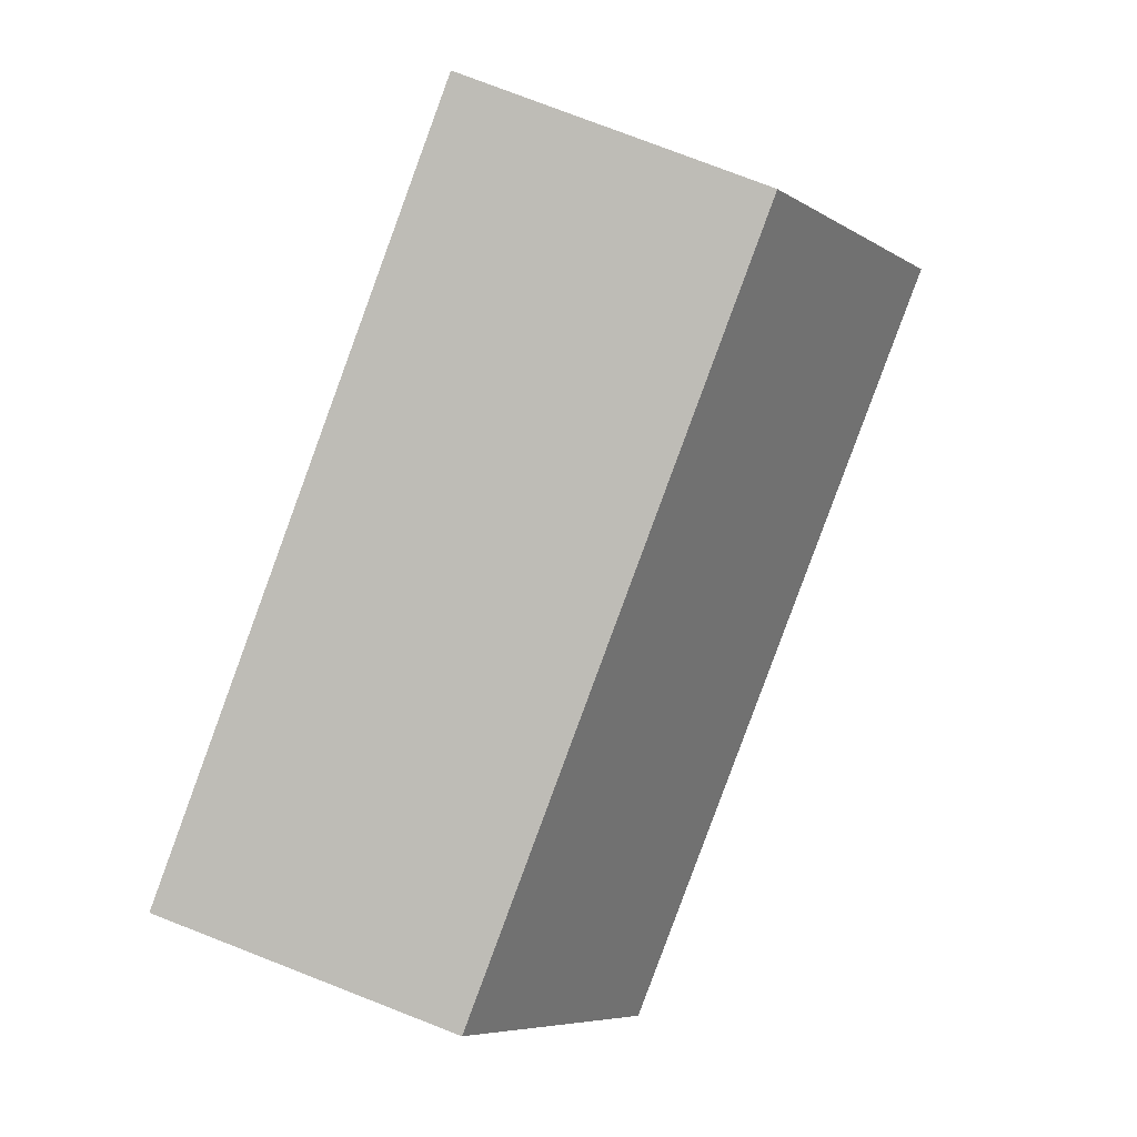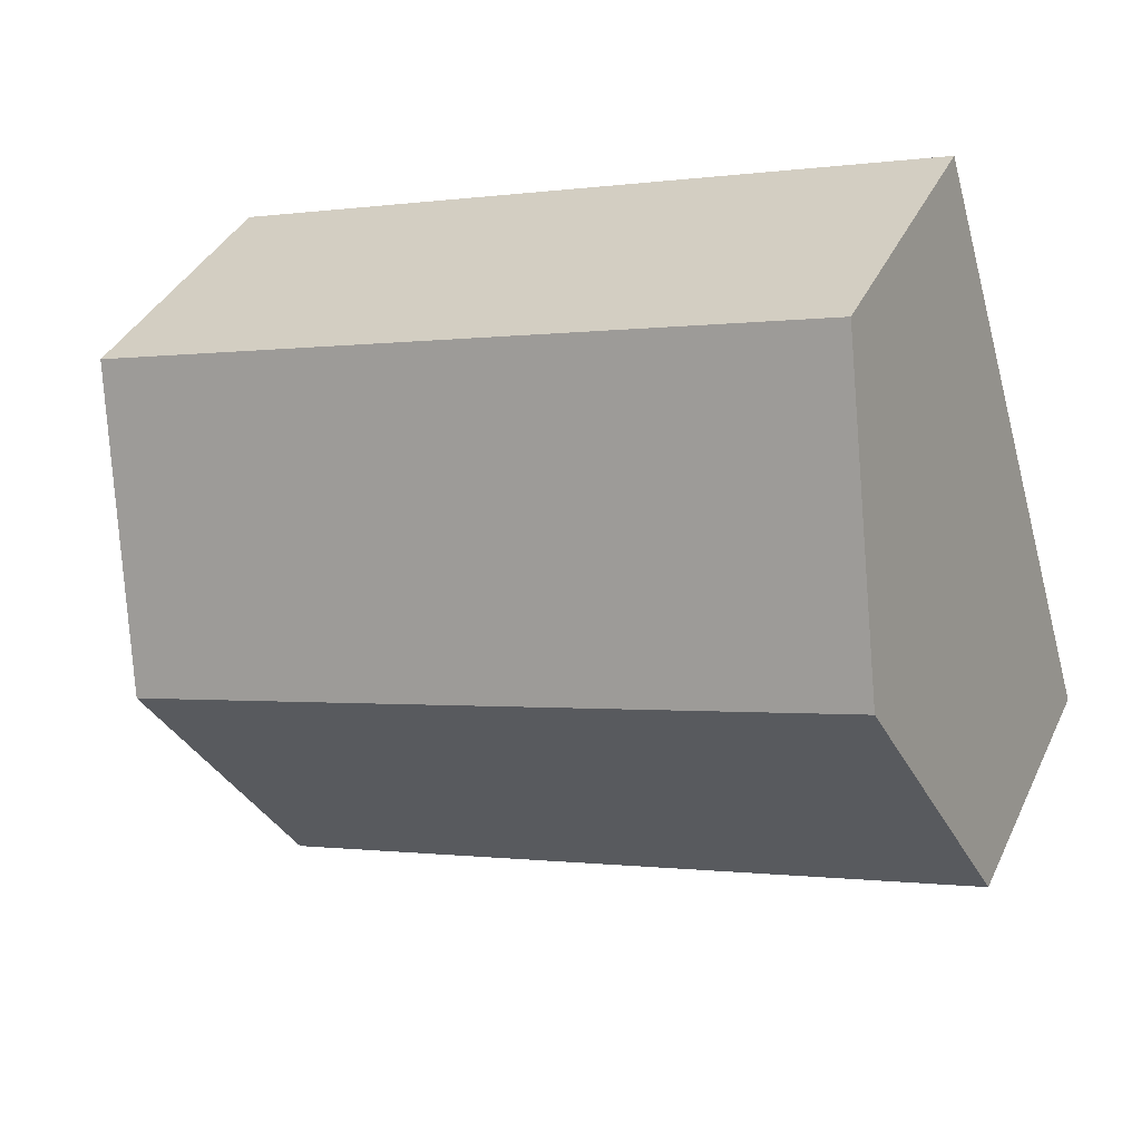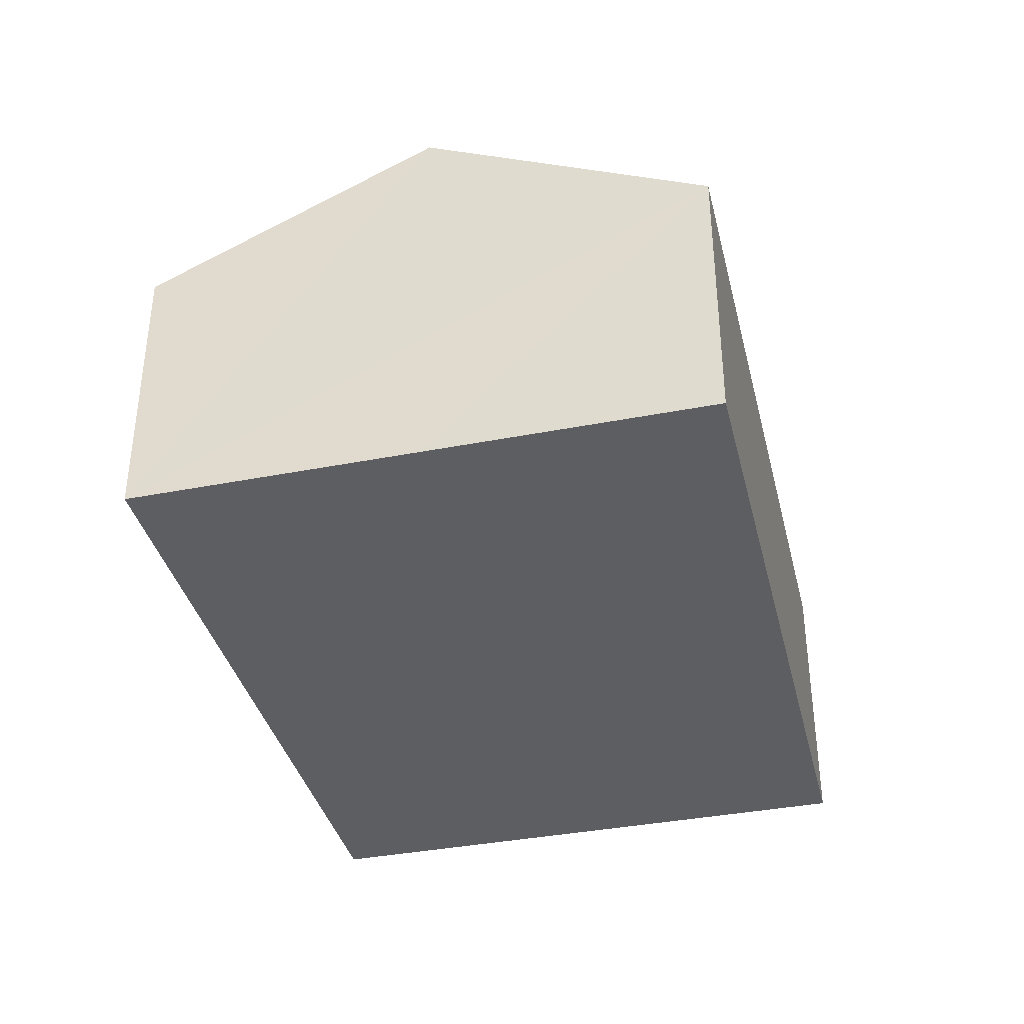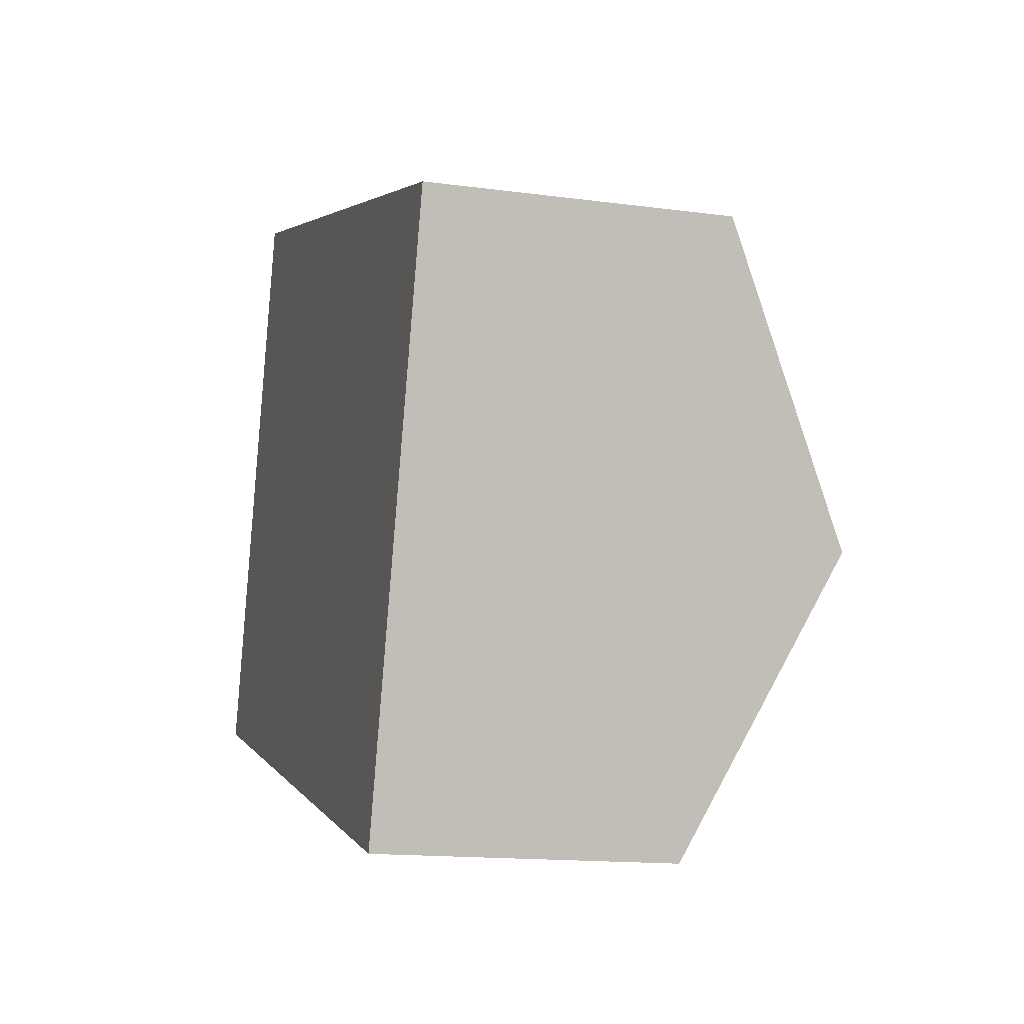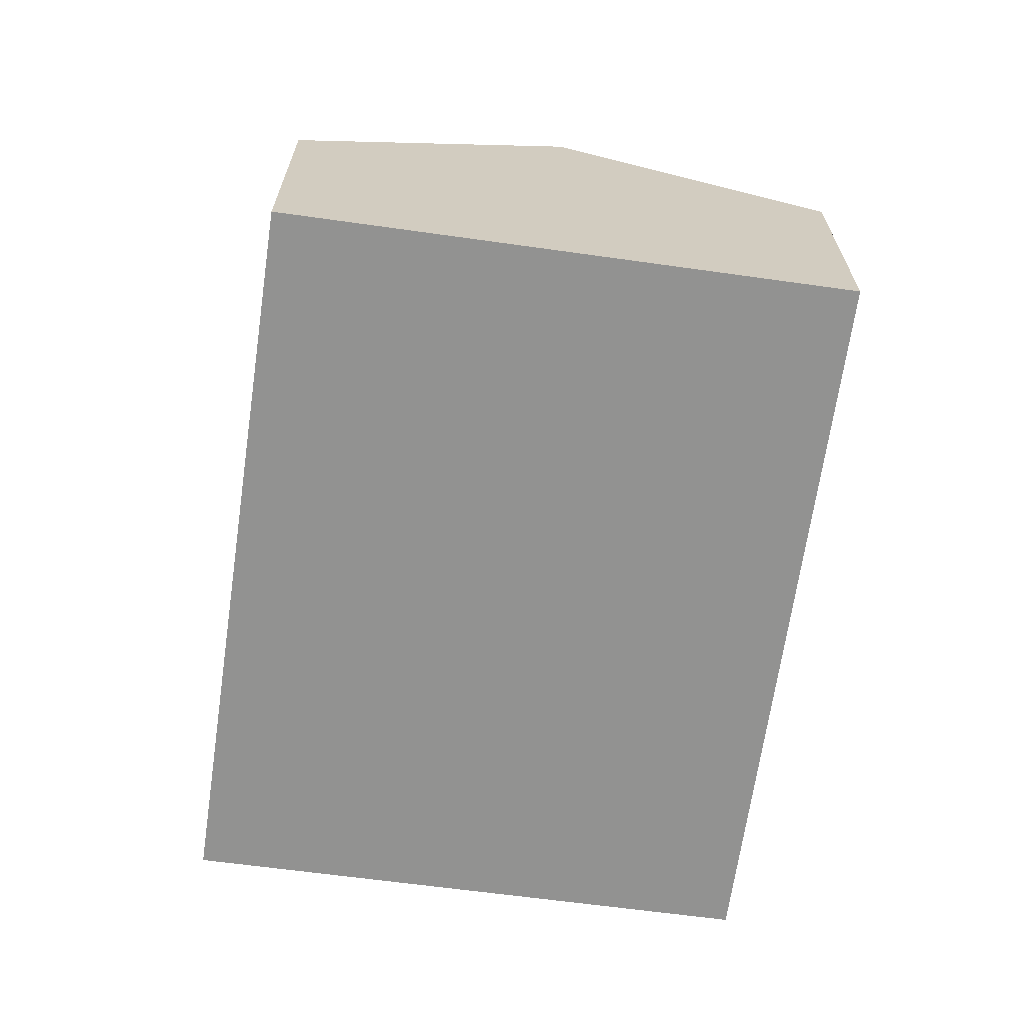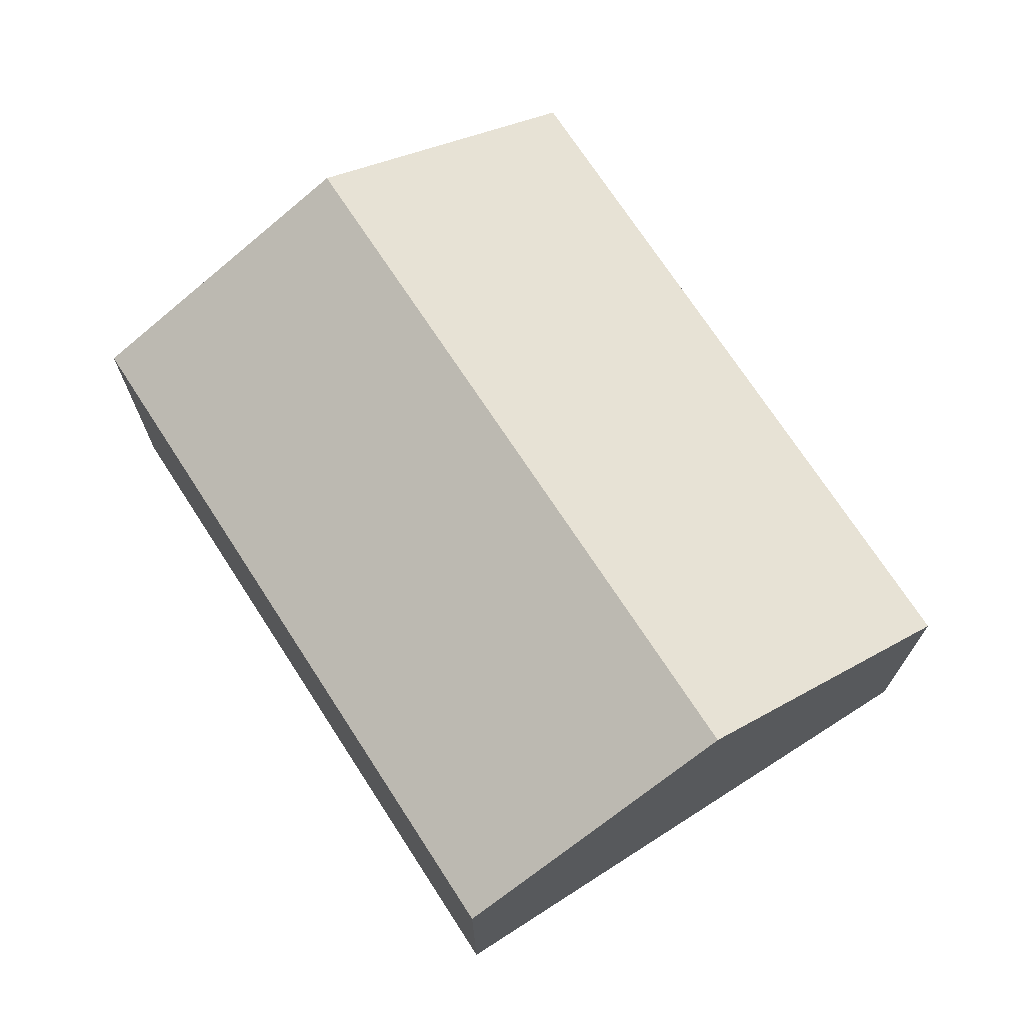
<metadata>
{"format":"obj","ext":"obj","renderer":"f3d","projection":"perspective","resolution":1024,"background":"white","views":[{"elev":77.3,"azim":111.2,"up":"+Z"},{"elev":37.7,"azim":-156.8,"up":"+Z"},{"elev":-37.7,"azim":-59.3,"up":"+Y"},{"elev":-14.7,"azim":73.7,"up":"+Z"},{"elev":-66.2,"azim":98.9,"up":"+Y"},{"elev":70.9,"azim":74.3,"up":"+Y"}]}
</metadata>
<code>
v  0 3.845 2.354e-16
v  10.86 5.686 0.836
v  9.71 3.888 -2.931
v  1.155 5.686 3.862
v  12.01 3.872 4.637
v  2.294 3.872 7.668
v  9.71 1.795e-16 -2.931
v  0 0 0
v  1.155 -2.365e-16 3.862
v  2.294 -4.695e-16 7.668
v  12.01 -2.839e-16 4.637
v  10.86 -5.119e-17 0.836
g defaultobject
f 1 2 3
f 2 1 4
f 5 4 6
f 4 5 2
f 7 1 3
f 1 7 8
f 8 4 1
f 4 8 6
f 6 8 9
f 6 9 10
f 10 5 6
f 5 10 11
f 2 7 3
f 7 2 5
f 7 5 12
f 12 5 11
f 9 11 10
f 11 9 8
f 11 8 7
f 11 7 12

</code>
